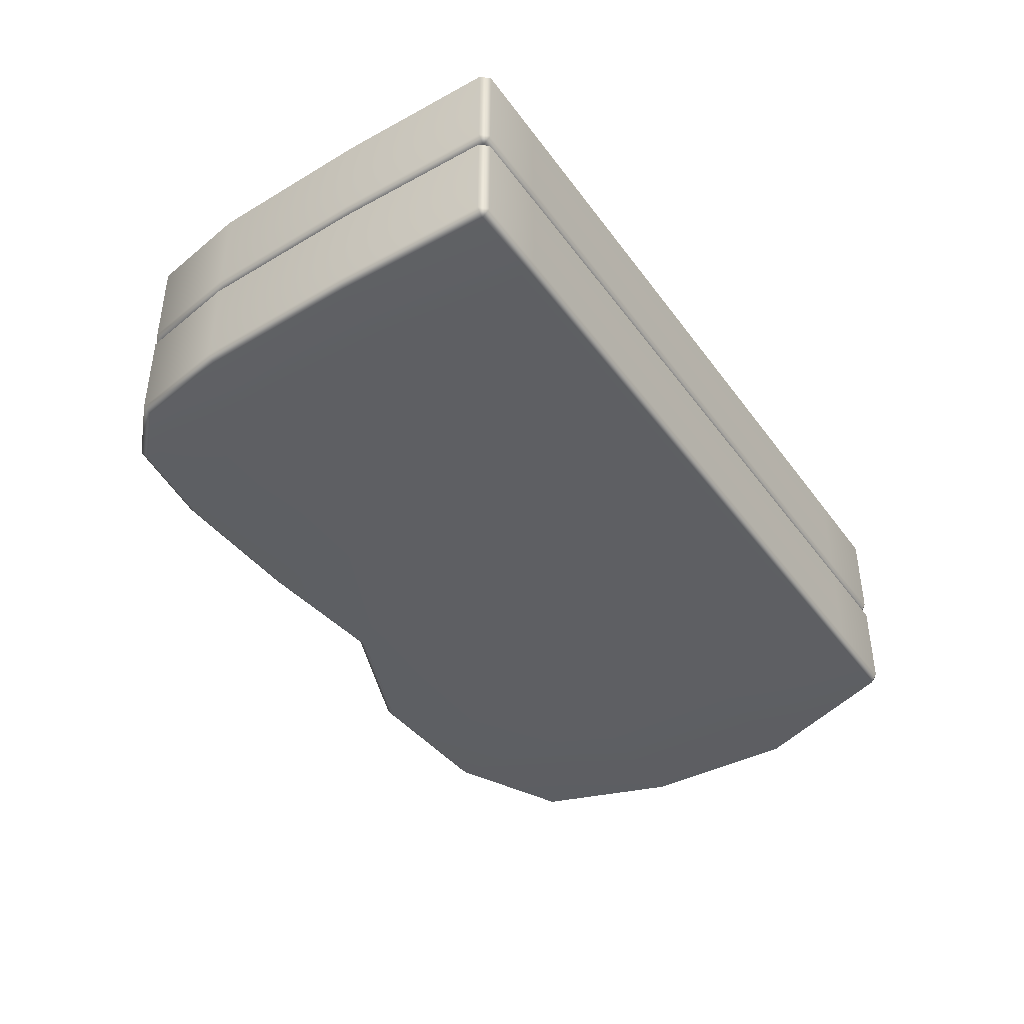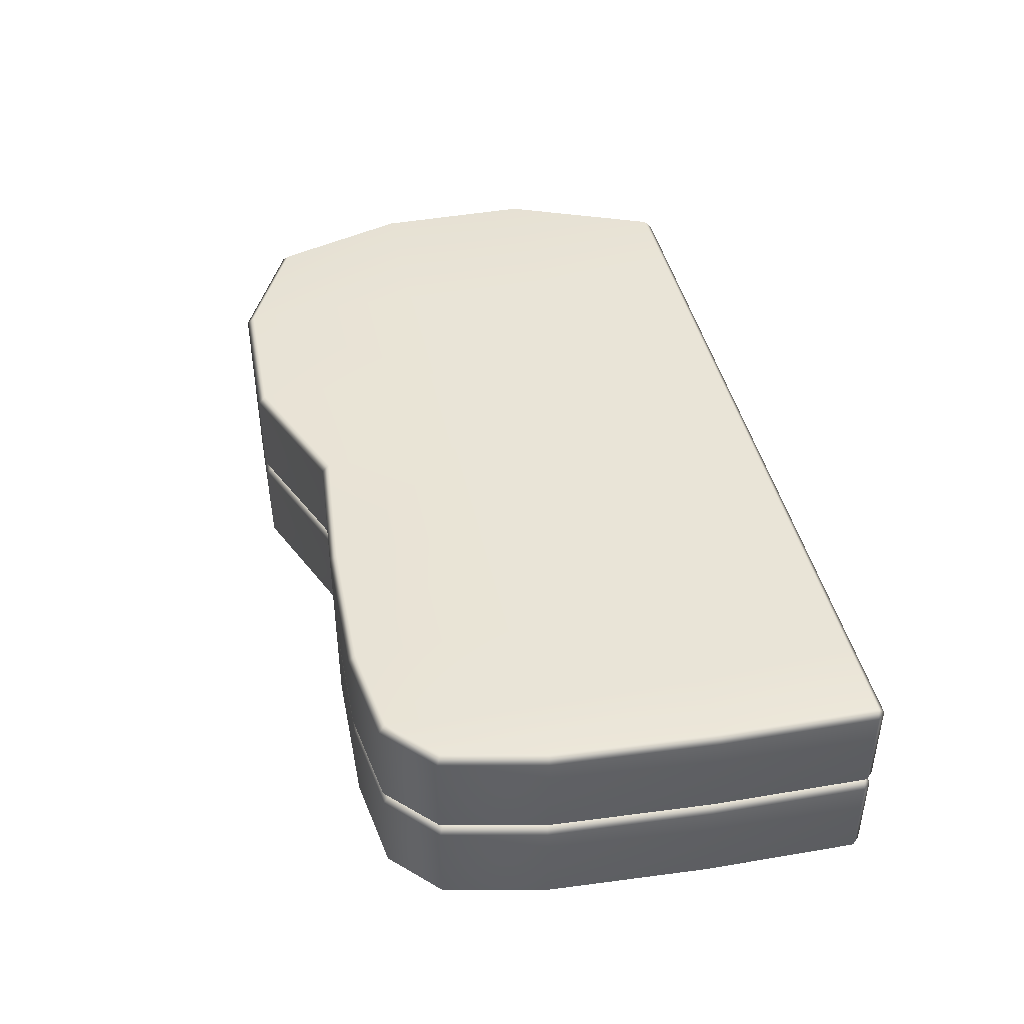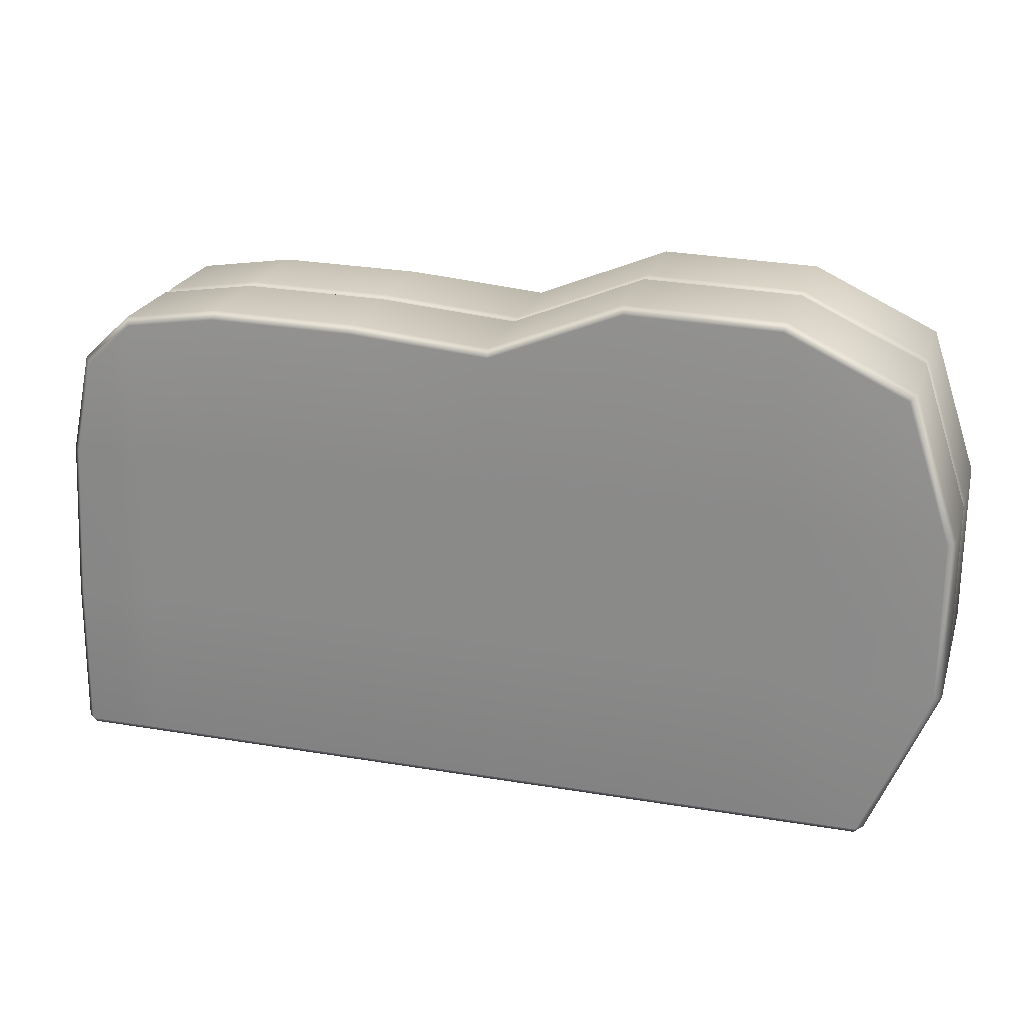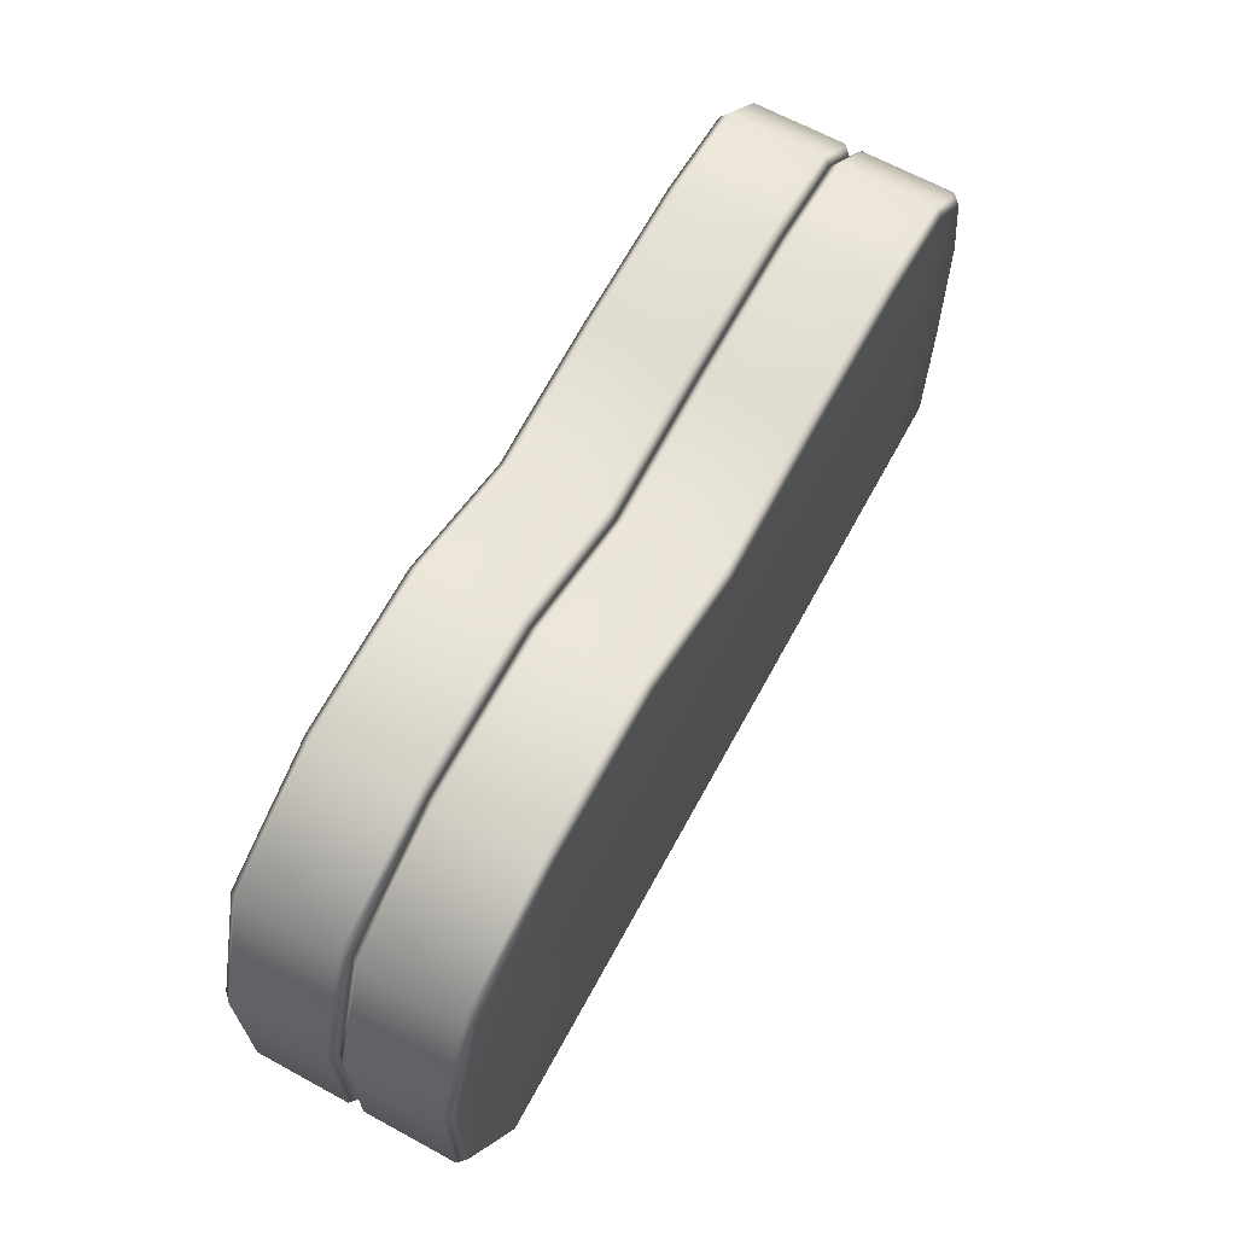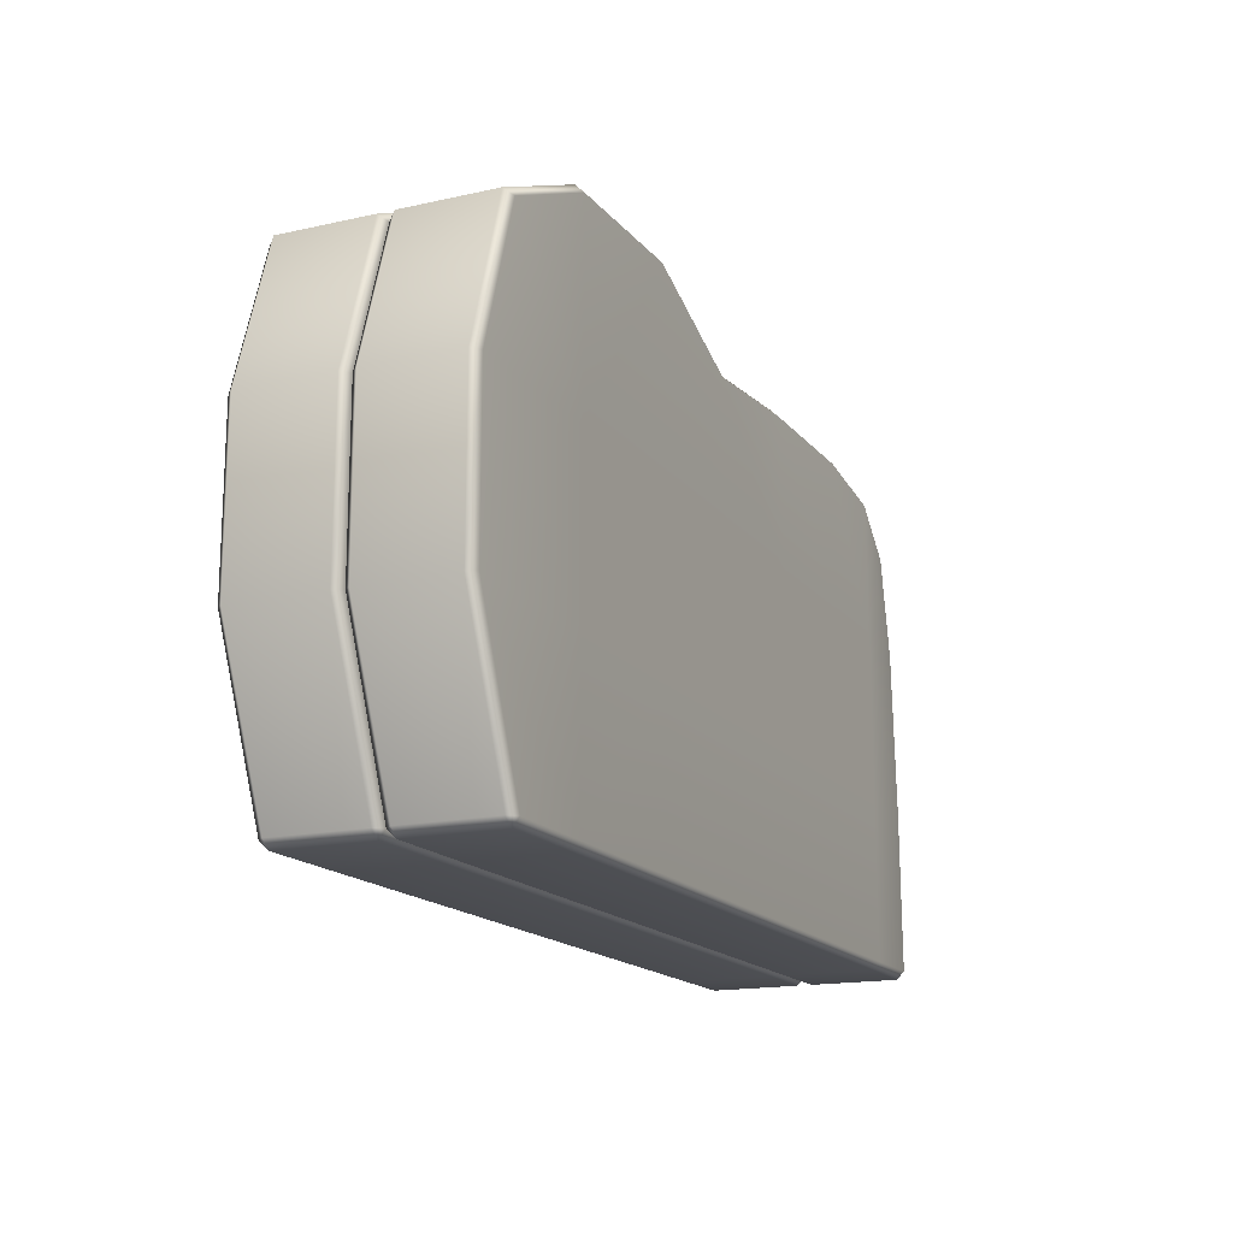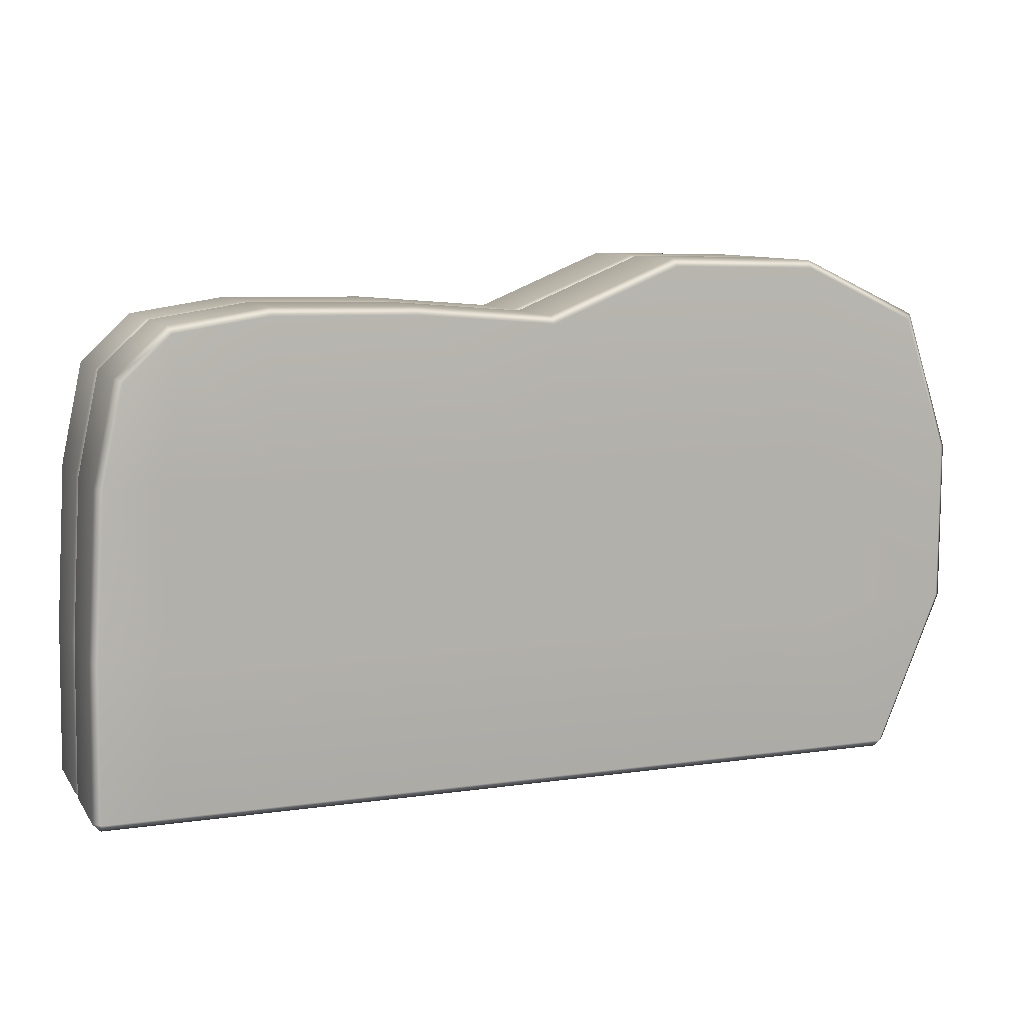
<metadata>
{"format":"obj","ext":"obj","renderer":"f3d","projection":"perspective","resolution":1024,"background":"white","views":[{"elev":-41.1,"azim":-57.4,"up":"+Z"},{"elev":42.8,"azim":-102.2,"up":"+Z"},{"elev":22.8,"azim":16.0,"up":"+Y"},{"elev":66.5,"azim":118.6,"up":"+Y"},{"elev":-16.3,"azim":114.6,"up":"+Y"},{"elev":9.2,"azim":-20.7,"up":"+Y"}]}
</metadata>
<code>
g default
v -0.4787 -0.1868 -0.2581
v -0.4787 0.212 -0.2581
v -0.1255 -0.1868 -0.2581
v -0.1255 0.212 -0.2581
v 0.2151 -0.1868 -0.2581
v 0.2151 0.212 -0.2581
v 0.5395 -0.1868 -0.258
v 0.9162 -0.1868 -0.258
v 0.5395 0.212 -0.258
v 0.9162 0.212 -0.258
v -0.7139 0.212 -0.2581
v -0.7139 -0.1868 -0.2581
v 1.15 -0.5667 -0.258
v 1.169 -0.5667 -0.2388
v 1.146 -0.5857 -0.2388
v 1.328 -0.1868 -0.2389
v 1.309 -0.1831 -0.258
v 1.328 0.212 -0.2389
v 1.309 0.209 -0.258
v 1.214 0.5595 -0.2389
v 1.198 0.5458 -0.258
v 1.146 -0.5857 -0.02082
v 1.169 -0.5667 -0.02099
v 1.15 -0.5667 -0.001593
v 1.328 -0.1868 -0.02064
v 1.309 -0.1831 -0.001583
v 1.328 0.212 -0.02064
v 1.309 0.2089 -0.001583
v 1.198 0.5458 -0.00159
v 1.214 0.5595 -0.02064
v -0.8982 -0.5667 -0.001713
v -0.9172 -0.5667 -0.02077
v -0.8984 -0.5857 -0.02077
v -0.9118 -0.1868 -0.02077
v -0.8928 -0.1876 -0.001713
v -0.8889 0.212 -0.02077
v -0.8701 0.2094 -0.001712
v -0.8187 0.45 -0.001708
v -0.8361 0.4598 -0.02076
v -0.8984 -0.5857 -0.2391
v -0.9172 -0.5667 -0.2389
v -0.8981 -0.5667 -0.2581
v -0.9117 -0.1868 -0.2391
v -0.8927 -0.1875 -0.2581
v -0.8889 0.212 -0.2391
v -0.87 0.2095 -0.2581
v -0.8187 0.45 -0.2581
v -0.836 0.4598 -0.2391
v 0.215 -0.5667 -0.001648
v 0.215 -0.5857 -0.0207
v -0.1255 -0.5667 -0.001668
v -0.1255 -0.5857 -0.02072
v 0.215 0.5766 -0.0207
v 0.218 0.5573 -0.001647
v -0.1264 0.5862 -0.001668
v -0.1255 0.6052 -0.02072
v -0.4787 -0.5667 -0.001688
v -0.4787 -0.5857 -0.02074
v -0.4774 0.5918 -0.001688
v -0.4787 0.6109 -0.02074
v -0.714 -0.5667 -0.001702
v -0.714 -0.5857 -0.02076
v -0.714 0.5749 -0.02076
v -0.7052 0.557 -0.001702
v -0.7139 -0.5667 -0.2581
v -0.7139 -0.5857 -0.2391
v -0.4787 -0.5667 -0.2581
v -0.4787 -0.5857 -0.239
v -0.1255 -0.5667 -0.2581
v -0.1255 -0.5857 -0.239
v -0.4787 0.6109 -0.239
v -0.4774 0.5918 -0.2581
v -0.1264 0.5861 -0.2581
v -0.1255 0.6052 -0.239
v 0.2151 -0.5667 -0.2581
v 0.2151 -0.5857 -0.239
v 0.2181 0.5573 -0.2581
v 0.2151 0.5766 -0.239
v 0.9162 -0.5667 -0.001606
v 0.9162 -0.5857 -0.02066
v 0.5395 -0.5667 -0.001628
v 0.5395 -0.5857 -0.02068
v 0.5415 0.6906 -0.001628
v 0.538 0.7097 -0.02068
v 0.9146 0.7004 -0.02066
v 0.9101 0.6815 -0.001607
v 0.9101 0.6815 -0.258
v 0.9146 0.7004 -0.239
v 0.538 0.7097 -0.239
v 0.5416 0.6905 -0.258
v 0.5395 -0.5667 -0.258
v 0.5395 -0.5857 -0.239
v 0.9162 -0.5667 -0.258
v 0.9162 -0.5857 -0.239
v -0.7139 0.5749 -0.2391
v -0.7052 0.557 -0.2581
v -0.4787 0.2119 0.2547
v -0.4787 -0.1869 0.2547
v -0.1255 0.2119 0.2547
v -0.1255 -0.1869 0.2547
v 0.215 0.2119 0.2548
v 0.215 -0.1869 0.2548
v 0.5394 0.2119 0.2548
v 0.9161 0.2119 0.2548
v 0.5394 -0.1869 0.2548
v 0.9161 -0.1869 0.2548
v -0.714 -0.1869 0.2547
v -0.714 0.2119 0.2547
v 1.198 0.5458 0.2548
v 1.214 0.5594 0.2359
v 1.328 0.2119 0.2359
v 1.309 0.2089 0.2548
v 1.328 -0.1869 0.2359
v 1.309 -0.1832 0.2548
v 1.146 -0.5858 0.2358
v 1.169 -0.5667 0.2356
v 1.15 -0.5667 0.2548
v 1.214 0.5594 0.0173
v 1.328 0.2119 0.0173
v 1.328 -0.1869 0.0173
v 1.169 -0.5667 0.01747
v 1.146 -0.5858 0.01746
v -0.8889 0.2119 0.01717
v -0.9118 -0.1869 0.01717
v -0.8986 -0.5858 0.01717
v -0.9172 -0.5667 0.01731
v -0.889 0.2119 0.2358
v -0.8702 0.2094 0.2547
v -0.9118 -0.1869 0.2358
v -0.8929 -0.1876 0.2547
v -0.8983 -0.5667 0.2547
v -0.9172 -0.5667 0.2358
v -0.8986 -0.5858 0.2358
v 0.215 0.5766 0.01724
v -0.1255 0.6051 0.01722
v 0.215 -0.5858 0.01724
v -0.1255 -0.5858 0.01722
v -0.4787 0.6108 0.01719
v -0.4787 -0.5858 0.01719
v -0.714 0.5748 0.01718
v -0.714 -0.5858 0.01718
v -0.714 -0.5667 0.2547
v -0.714 -0.5858 0.2358
v -0.4774 0.5919 0.2547
v -0.4787 0.6108 0.2358
v -0.1264 0.5862 0.2547
v -0.1255 0.6051 0.2359
v -0.4787 -0.5667 0.2547
v -0.4787 -0.5858 0.2358
v -0.1255 -0.5667 0.2547
v -0.1255 -0.5858 0.2359
v 0.215 0.5766 0.2359
v 0.218 0.5574 0.2548
v 0.215 -0.5667 0.2548
v 0.215 -0.5858 0.2359
v 0.9146 0.7003 0.01728
v 0.538 0.7096 0.01725
v 0.5415 0.6906 0.2548
v 0.538 0.7096 0.2359
v 0.9146 0.7003 0.2359
v 0.9101 0.6816 0.2548
v 0.9162 -0.5858 0.01728
v 0.5395 -0.5858 0.01725
v 0.5394 -0.5667 0.2548
v 0.5394 -0.5858 0.2359
v 0.9161 -0.5667 0.2548
v 0.9162 -0.5858 0.2359
v -0.8361 0.4597 0.01717
v -0.714 0.5748 0.2358
v -0.7053 0.5571 0.2547
v -0.8188 0.45 0.2547
v -0.8361 0.4597 0.2358
g FoodMediumRUpperArm
f 1 2 4 3
f 3 4 6 5
f 8 7 9 10
f 5 6 9 7
f 12 11 2 1
f 13 15 94 93
f 14 13 17 16
f 15 14 23 22
f 16 17 19 18
f 18 19 21 20
f 20 21 87 88
f 22 24 79 80
f 24 23 25 26
f 26 25 27 28
f 28 27 30 29
f 29 30 85 86
f 31 33 62 61
f 32 31 35 34
f 33 32 41 40
f 34 35 37 36
f 36 37 38 39
f 39 38 64 63
f 40 42 65 66
f 42 41 43 44
f 44 43 45 46
f 46 45 48 47
f 47 48 95 96
f 49 50 82 81
f 50 49 51 52
f 52 51 57 58
f 53 54 83 84
f 54 53 56 55
f 55 56 60 59
f 58 57 61 62
f 59 60 63 64
f 66 65 67 68
f 68 67 69 70
f 70 69 75 76
f 71 72 96 95
f 72 71 74 73
f 73 74 78 77
f 76 75 91 92
f 77 78 89 90
f 80 79 81 82
f 84 83 86 85
f 88 87 90 89
f 92 91 93 94
f 14 16 25 23
f 16 18 27 25
f 18 20 30 27
f 32 34 43 41
f 34 36 45 43
f 36 39 48 45
f 42 44 12 65
f 44 46 11 12
f 46 47 96 11
f 67 1 3 69
f 2 72 73 4
f 69 3 5 75
f 4 73 77 6
f 71 95 63 60
f 74 71 60 56
f 78 74 56 53
f 84 85 88 89
f 93 91 7 8
f 10 9 90 87
f 75 5 7 91
f 6 77 90 9
f 93 8 17 13
f 8 10 19 17
f 10 87 21 19
f 89 78 53 84
f 20 88 85 30
f 39 63 95 48
f 11 96 72 2
f 65 12 1 67
f 22 80 94 15
f 80 82 92 94
f 82 50 76 92
f 50 52 70 76
f 52 58 68 70
f 58 62 66 68
f 62 33 40 66
f 13 14 15
f 22 23 24
f 31 32 33
f 40 41 42
f 97 98 100 99
f 99 100 102 101
f 104 103 105 106
f 101 102 105 103
f 108 107 98 97
f 109 110 160 161
f 110 109 112 111
f 111 112 114 113
f 113 114 117 116
f 115 117 166 167
f 116 115 122 121
f 118 29 86 156
f 29 118 119 28
f 28 119 120 26
f 26 120 121 24
f 24 122 162 79
f 123 37 35 124
f 37 123 168 38
f 124 35 31 126
f 125 31 61 141
f 126 125 133 132
f 127 128 171 172
f 128 127 129 130
f 130 129 132 131
f 131 133 143 142
f 54 134 157 83
f 134 54 55 135
f 135 55 59 138
f 49 136 137 51
f 136 49 81 163
f 51 137 139 57
f 138 59 64 140
f 57 139 141 61
f 140 64 38 168
f 142 143 149 148
f 144 145 169 170
f 145 144 146 147
f 147 146 153 152
f 148 149 151 150
f 150 151 155 154
f 152 153 158 159
f 154 155 165 164
f 156 86 83 157
f 159 158 161 160
f 79 162 163 81
f 164 165 167 166
f 170 169 172 171
f 110 111 119 118
f 111 113 120 119
f 113 116 121 120
f 172 168 123 127
f 123 124 129 127
f 124 126 132 129
f 128 130 107 108
f 130 131 142 107
f 144 97 99 146
f 98 148 150 100
f 146 99 101 153
f 100 150 154 102
f 140 169 145 138
f 145 147 135 138
f 147 152 134 135
f 156 157 159 160
f 161 158 103 104
f 106 105 164 166
f 153 101 103 158
f 102 154 164 105
f 161 104 112 109
f 104 106 114 112
f 106 166 117 114
f 152 159 157 134
f 160 110 118 156
f 170 171 128 108
f 140 168 172 169
f 107 142 148 98
f 170 108 97 144
f 125 141 143 133
f 141 139 149 143
f 139 137 151 149
f 137 136 155 151
f 136 163 165 155
f 163 162 167 165
f 162 122 115 167
f 115 116 117
f 24 121 122
f 125 126 31
f 131 132 133

</code>
